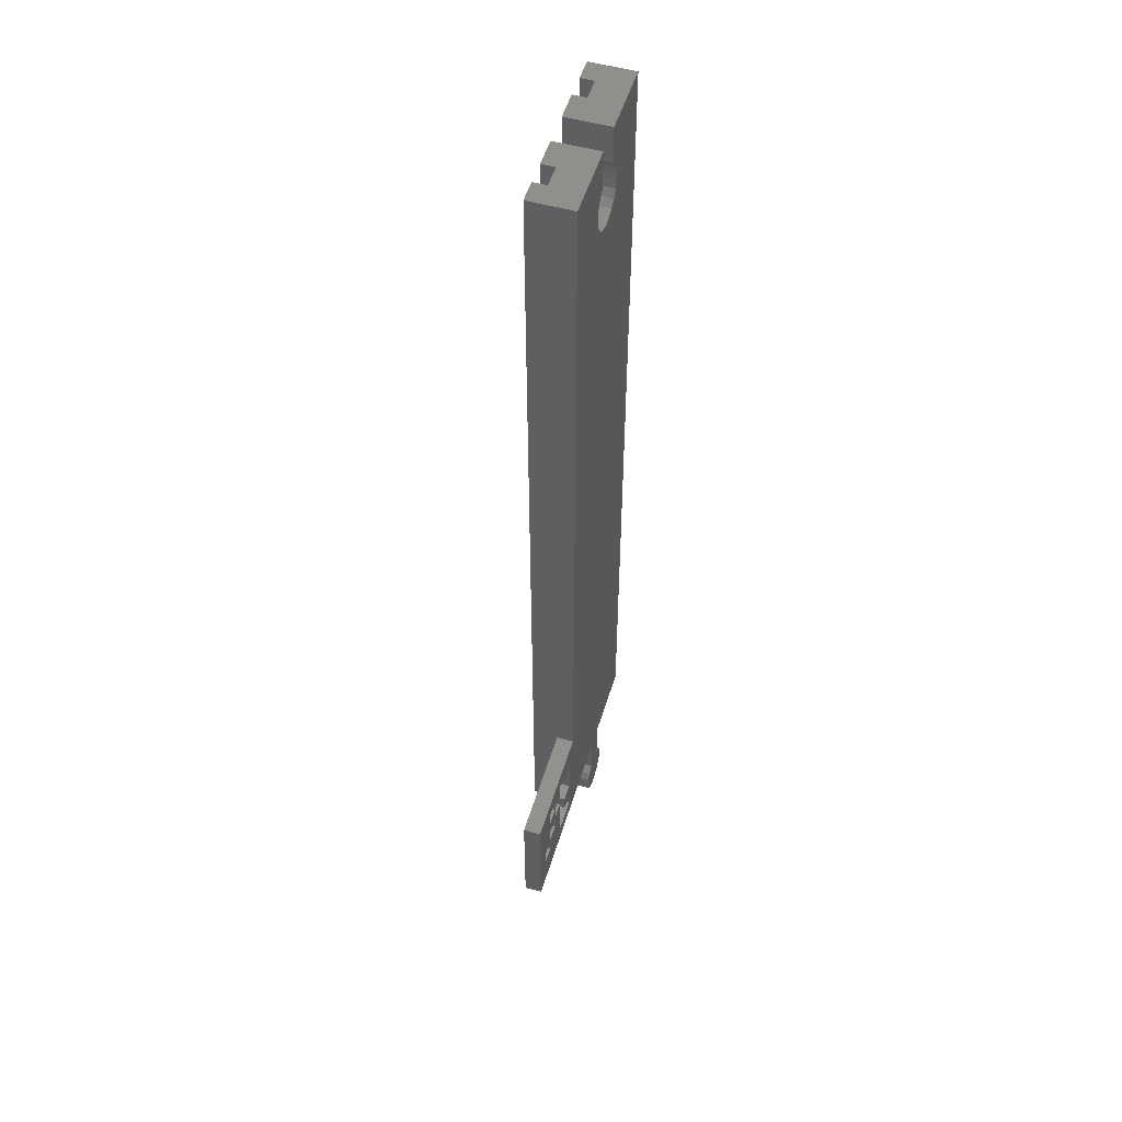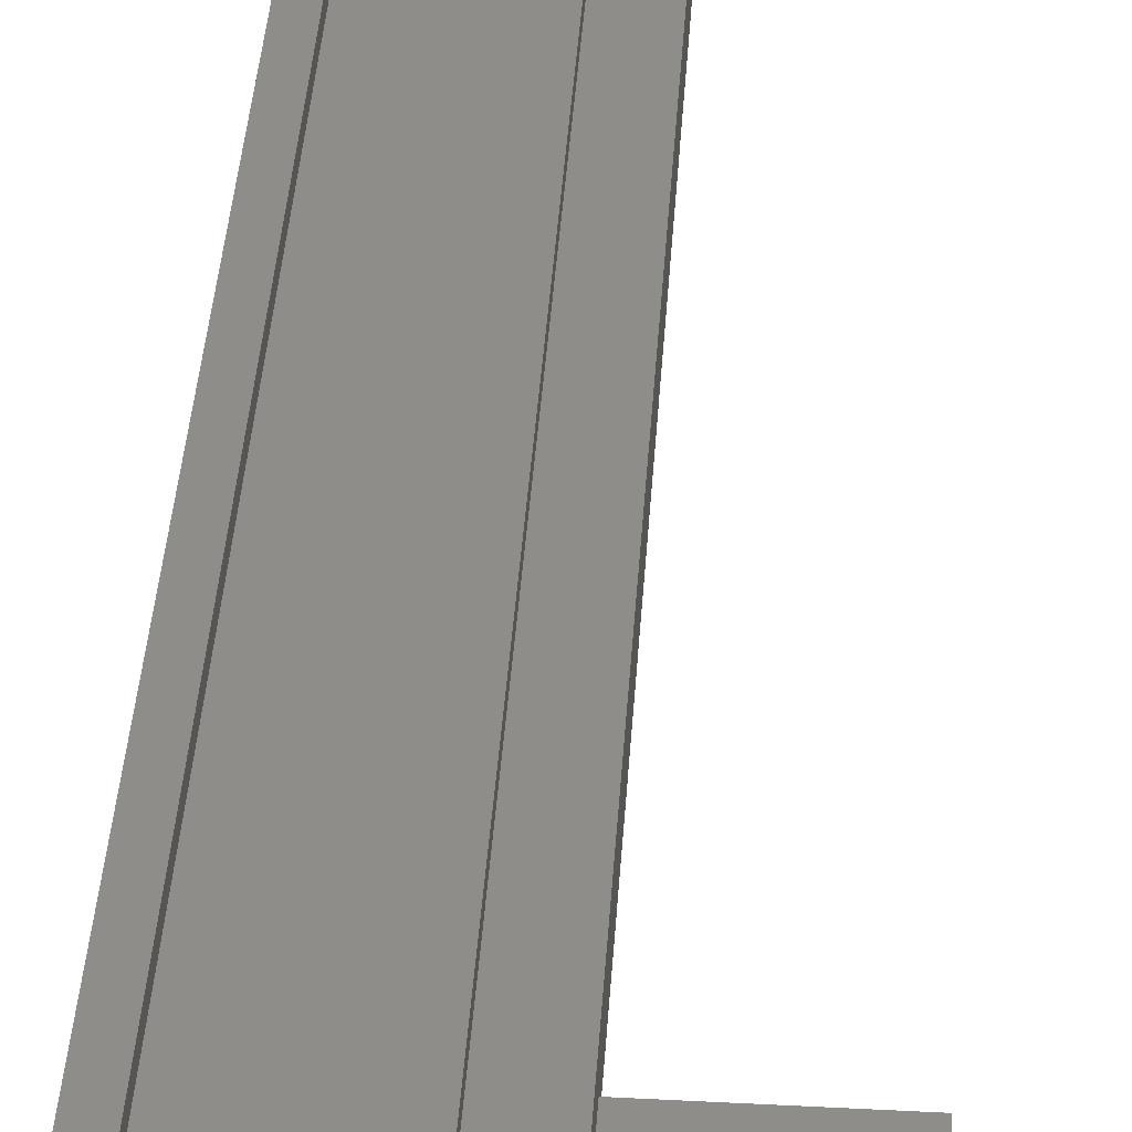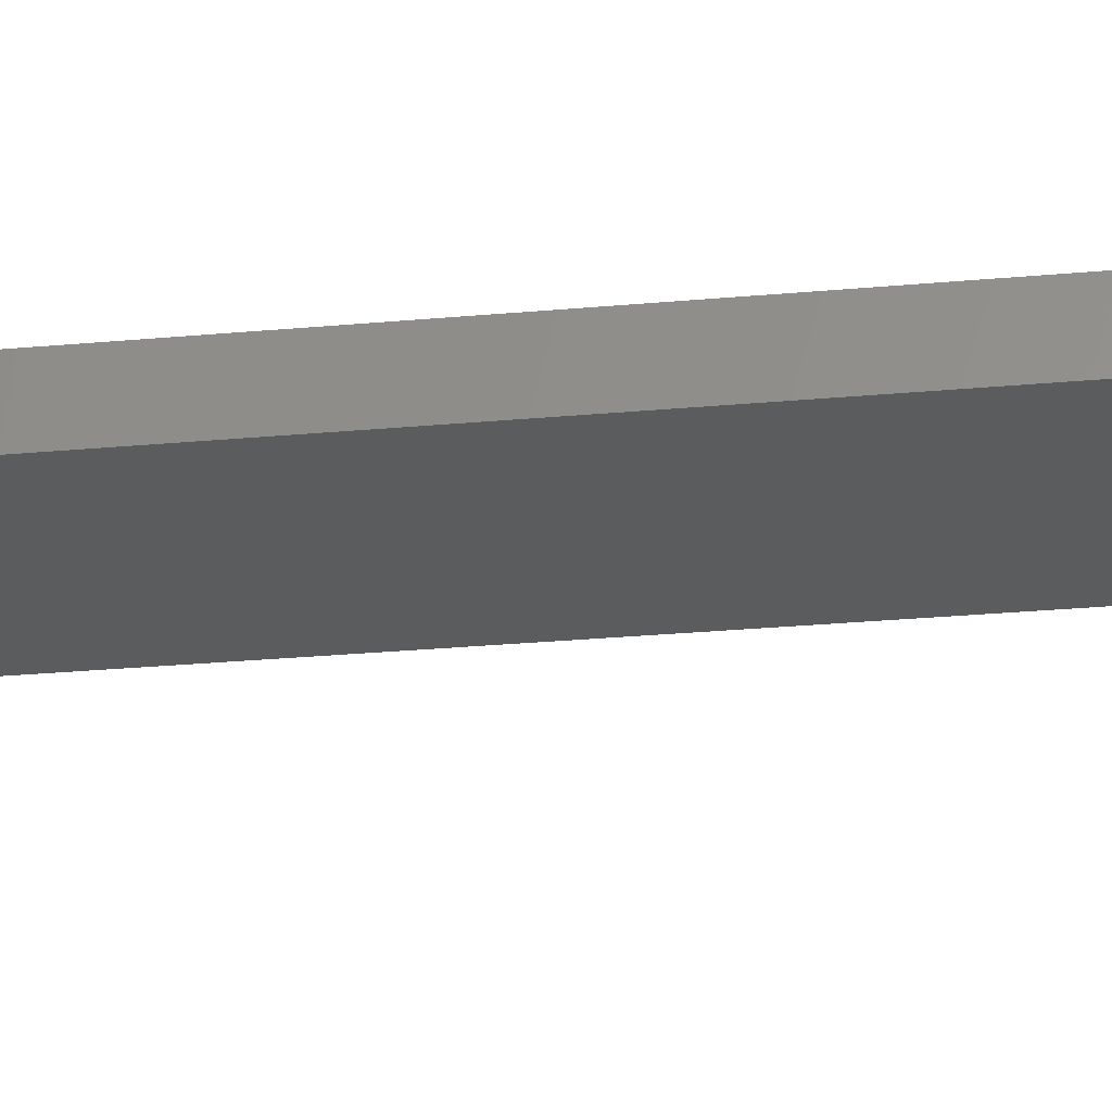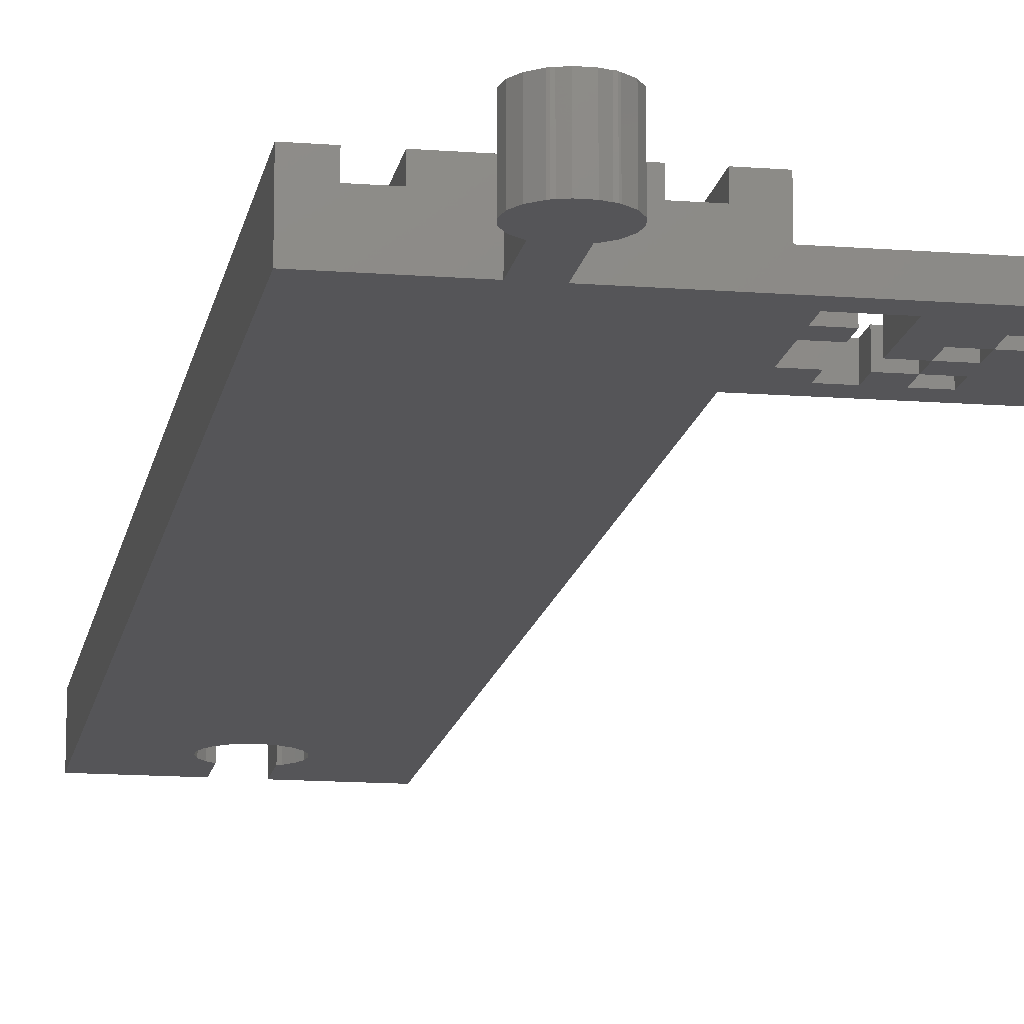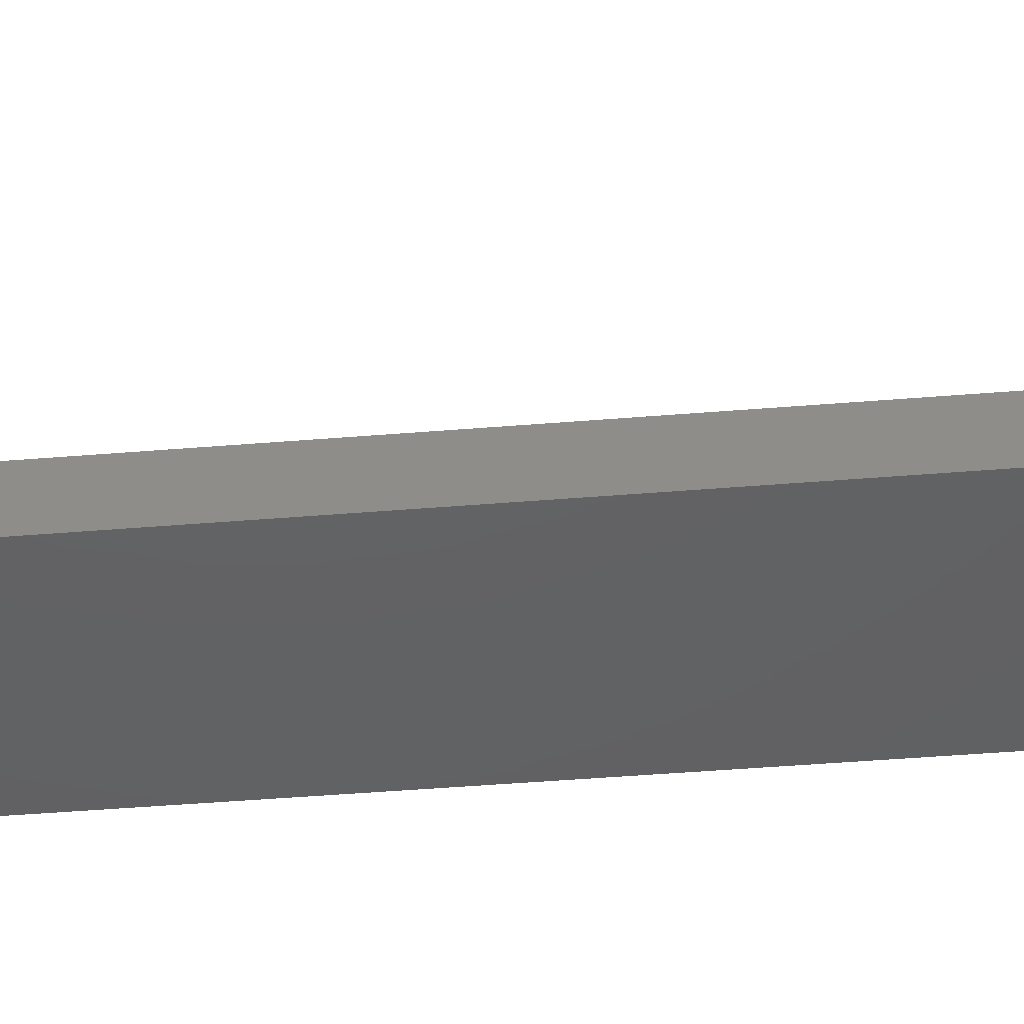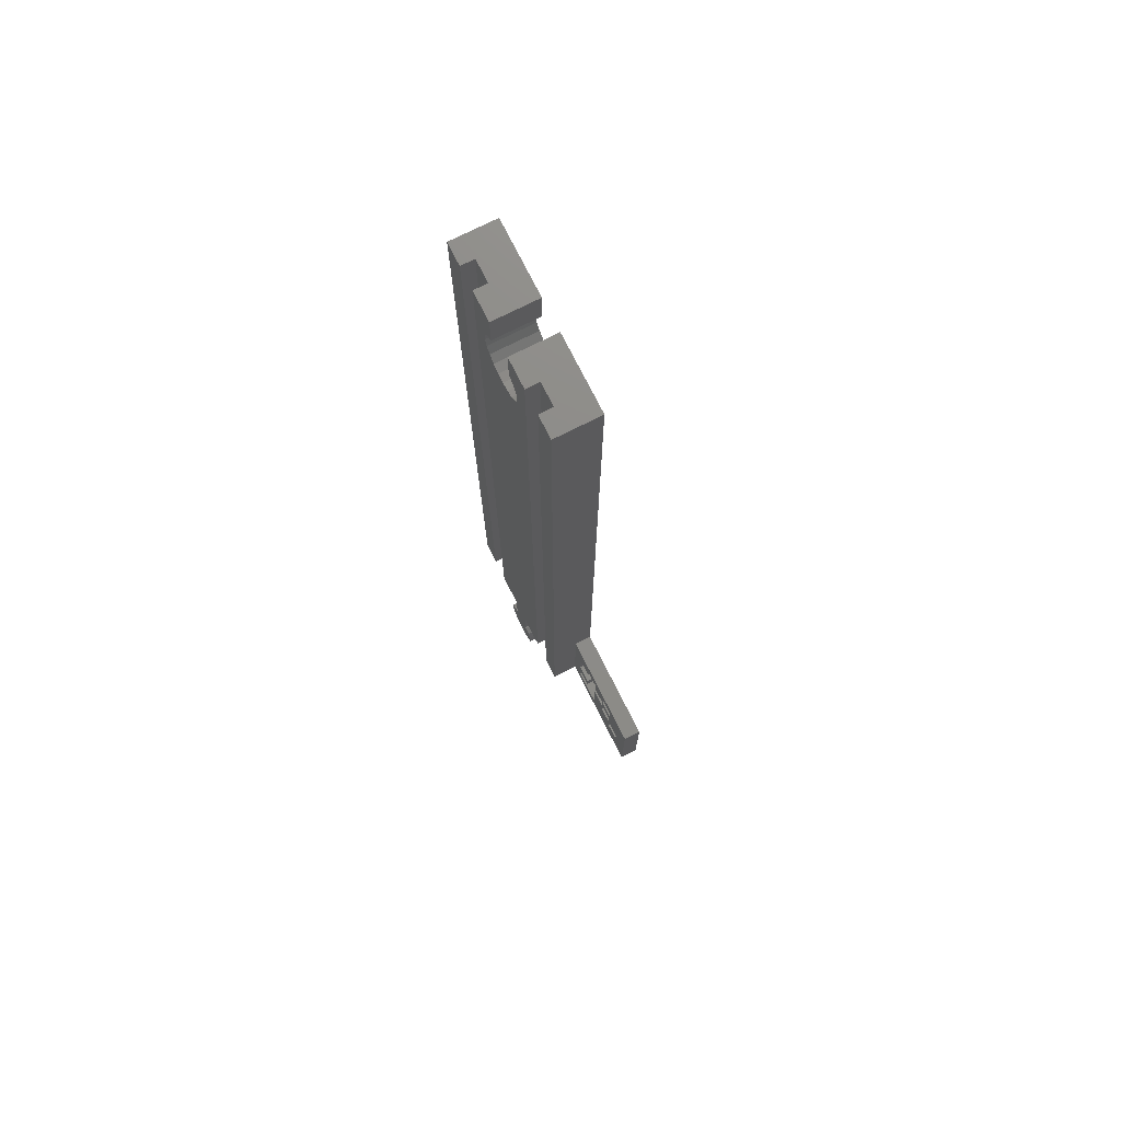
<metadata>
{"format":"stl","ext":"stl","renderer":"f3d","projection":"perspective","resolution":1024,"background":"white","views":[{"elev":52.3,"azim":106.8,"up":"+Y"},{"elev":39.9,"azim":3.7,"up":"+Z"},{"elev":-27.6,"azim":-82.0,"up":"+Z"},{"elev":-14.2,"azim":-9.7,"up":"+Z"},{"elev":-43.7,"azim":95.6,"up":"+Z"},{"elev":75.3,"azim":63.3,"up":"+Y"}]}
</metadata>
<code>
# stl→obj: 170 verts, 352 faces
v 2.5 0 10
v 10 0 7
v 10 0 10
v 20 0 4
v 15 0 7
v 2.5 0 0
v 47 0 0
v 47 0 4
v 20 0 10
v 15 0 10
v -20 0 10
v -15 0 7
v -15 0 10
v -20 0 0
v -10 0 7
v -2.5 0 10
v -10 0 10
v -2.5 0 0
v 20 200 10
v 15 200 7
v 15 200 10
v 20 200 0
v 10 200 7
v 3.5 200 10
v 10 200 10
v 3.5 200 0
v -3.5 200 10
v -10 200 7
v -10 200 10
v -20 200 0
v -3.5 200 0
v -15 200 7
v -20 200 10
v -15 200 10
v 20 28 4
v 20 28 0
v -3.5 191.4 10
v -4.765 190.4 10
v -5.856 188.8 10
v -6.427 187 10
v -6.427 185 10
v -4.213 -11.46 10
v -2.5 -10.15 10
v -2.75 -10.24 10
v -5.168 -13.12 10
v -2.5 -19.85 10
v -4.213 -18.54 10
v -2.75 -19.76 10
v -5.168 -16.88 10
v -5.5 -15 10
v 6.211 184.1 10
v 6.5 186 10
v 6.211 187.9 10
v 5.371 189.7 10
v 4.053 191.1 10
v 3.5 191.4 10
v 5.371 182.3 10
v 4.053 180.9 10
v 2.375 179.9 10
v 2.5 -10.15 10
v 2.099 -20 10
v 0.4857 179.5 10
v 2.5 -19.85 10
v 2.5 -20 10
v -1.446 179.7 10
v -2.099 -20 10
v 0.9551 -20.42 10
v -3.25 180.4 10
v -4.765 181.6 10
v -5.856 183.2 10
v 5.168 -13.12 10
v 5.168 -16.88 10
v 5.5 -15 10
v 4.213 -11.46 10
v 2.75 -10.24 10
v 4.213 -18.54 10
v 2.75 -19.76 10
v -0.9551 -20.42 10
v -2.5 -20 10
v -4.213 -18.54 0
v -2.5 -19.85 0
v -2.75 -19.76 0
v -5.168 -16.88 0
v -2.5 -10.15 0
v -4.213 -11.46 0
v -2.75 -10.24 0
v -5.168 -13.12 0
v -5.5 -15 0
v 2.099 -20 0
v 2.5 -19.85 0
v 2.5 -20 0
v 2.5 -10.15 0
v -2.099 -20 0
v 0.9551 -20.42 0
v 0.4857 179.5 0
v -0.9551 -20.42 0
v 2.375 179.9 0
v -2.5 -20 0
v -1.446 179.7 0
v -3.25 180.4 0
v -4.765 181.6 0
v -5.856 183.2 0
v -6.427 185 0
v 5.168 -16.88 0
v 5.168 -13.12 0
v 5.5 -15 0
v 4.213 -18.54 0
v 2.75 -19.76 0
v 4.213 -11.46 0
v 2.75 -10.24 0
v 23 8 0
v 27 12 0
v 27 8 0
v 23 12 0
v 6.211 187.9 0
v 6.5 186 0
v 5.371 189.7 0
v 4.053 191.1 0
v 3.5 191.4 0
v -4.765 190.4 0
v -3.5 191.4 0
v -5.856 188.8 0
v -6.427 187 0
v 27 20 0
v 23 20 0
v 27 24 0
v 35 16 0
v 39 20 0
v 39 16 0
v 35 20 0
v 43 12 0
v 43 8 0
v 39 8 0
v 35 12 0
v 39 12 0
v 31 4 0
v 31 16 0
v 23 4 0
v 5.371 182.3 0
v 6.211 184.1 0
v 4.053 180.9 0
v 47 28 0
v 39 24 0
v 35 24 0
v 31 24 0
v 31 20 0
v 23 4 4
v 23 8 4
v 35 20 4
v 39 16 4
v 39 20 4
v 35 16 4
v 47 28 4
v 43 12 4
v 39 24 4
v 35 24 4
v 31 24 4
v 27 24 4
v 23 20 4
v 27 20 4
v 23 12 4
v 43 8 4
v 39 8 4
v 31 4 4
v 35 12 4
v 31 16 4
v 39 12 4
v 31 20 4
v 27 8 4
v 27 12 4
f 1 2 3
f 2 4 5
f 6 2 1
f 6 4 2
f 7 4 6
f 4 7 8
f 5 9 10
f 9 5 4
f 11 12 13
f 12 14 15
f 14 12 11
f 15 16 17
f 18 15 14
f 15 18 16
f 19 20 21
f 20 22 23
f 22 20 19
f 23 24 25
f 26 23 22
f 23 26 24
f 27 28 29
f 30 28 31
f 31 28 27
f 32 33 34
f 28 30 32
f 32 30 33
f 19 35 22
f 9 35 19
f 35 9 4
f 22 35 36
f 21 9 19
f 9 21 10
f 5 21 20
f 21 5 10
f 23 5 20
f 5 23 2
f 3 23 25
f 23 3 2
f 29 37 27
f 37 29 38
f 38 29 39
f 40 29 41
f 39 29 40
f 42 43 44
f 45 43 42
f 43 45 46
f 46 47 48
f 49 46 45
f 46 49 47
f 49 45 50
f 51 25 52
f 25 53 52
f 25 54 53
f 25 55 54
f 24 55 25
f 55 24 56
f 25 51 3
f 57 3 51
f 58 3 57
f 59 3 58
f 43 60 1
f 61 60 43
f 62 3 59
f 3 62 1
f 43 1 16
f 60 61 63
f 1 62 16
f 63 61 64
f 17 62 65
f 66 61 43
f 61 66 67
f 17 65 68
f 17 68 69
f 17 69 70
f 17 70 41
f 17 41 29
f 62 17 16
f 71 72 73
f 60 71 74
f 71 60 72
f 60 74 75
f 63 72 60
f 72 63 76
f 76 63 77
f 67 66 78
f 46 66 43
f 66 46 79
f 15 29 28
f 29 15 17
f 32 15 28
f 15 32 12
f 13 32 34
f 32 13 12
f 33 13 34
f 13 33 11
f 14 33 30
f 33 14 11
f 80 81 82
f 83 81 80
f 81 83 84
f 84 85 86
f 87 84 83
f 84 87 85
f 87 83 88
f 89 90 91
f 90 89 92
f 92 84 6
f 92 89 84
f 93 89 94
f 95 6 18
f 93 94 96
f 6 95 97
f 89 93 84
f 81 93 98
f 84 93 81
f 6 84 18
f 95 18 99
f 14 99 18
f 99 14 100
f 100 14 101
f 30 101 14
f 102 30 103
f 101 30 102
f 104 105 106
f 90 104 107
f 104 90 105
f 90 107 108
f 92 105 90
f 105 92 109
f 109 92 110
f 111 112 113
f 112 111 114
f 115 22 116
f 117 22 115
f 26 117 118
f 26 118 119
f 117 26 22
f 120 31 121
f 30 120 122
f 30 122 123
f 120 30 31
f 103 30 123
f 124 125 126
f 127 128 129
f 128 127 130
f 131 7 132
f 7 133 132
f 133 134 135
f 136 133 7
f 137 134 136
f 133 136 134
f 7 138 136
f 6 111 138
f 111 6 114
f 114 6 125
f 139 22 36
f 22 140 116
f 22 139 140
f 36 141 139
f 6 138 7
f 125 6 36
f 97 36 6
f 36 97 141
f 7 131 142
f 129 131 135
f 128 131 129
f 131 128 142
f 143 142 128
f 144 142 143
f 145 144 146
f 36 144 145
f 36 145 126
f 144 36 142
f 36 126 125
f 130 146 144
f 134 137 127
f 71 109 74
f 109 71 105
f 73 105 71
f 105 73 106
f 109 75 74
f 75 109 110
f 88 45 87
f 45 88 50
f 86 42 44
f 42 86 85
f 93 78 66
f 78 93 96
f 82 46 48
f 46 82 81
f 110 60 75
f 60 110 92
f 72 106 73
f 106 72 104
f 83 50 88
f 50 83 49
f 76 104 72
f 104 76 107
f 108 76 77
f 76 108 107
f 90 77 63
f 77 90 108
f 94 61 67
f 61 94 89
f 84 44 43
f 44 84 86
f 87 42 85
f 42 87 45
f 80 49 83
f 49 80 47
f 96 67 78
f 67 96 94
f 80 48 47
f 48 80 82
f 60 6 1
f 6 60 92
f 64 90 63
f 90 64 91
f 84 16 18
f 16 84 43
f 98 46 81
f 46 98 79
f 98 66 79
f 66 98 93
f 89 64 61
f 64 89 91
f 115 54 117
f 54 115 53
f 116 53 115
f 53 116 52
f 117 55 118
f 55 117 54
f 141 59 58
f 59 141 97
f 139 51 140
f 51 139 57
f 69 102 70
f 102 69 101
f 140 52 116
f 52 140 51
f 40 122 39
f 122 40 123
f 95 65 62
f 65 95 99
f 39 120 38
f 120 39 122
f 70 103 41
f 103 70 102
f 120 37 38
f 37 120 121
f 119 55 56
f 55 119 118
f 41 123 40
f 123 41 103
f 141 57 139
f 57 141 58
f 97 62 59
f 62 97 95
f 100 69 68
f 69 100 101
f 99 68 65
f 68 99 100
f 37 31 27
f 31 37 121
f 119 24 26
f 24 119 56
f 147 111 148
f 111 147 138
f 149 150 151
f 150 149 152
f 153 154 8
f 151 153 155
f 153 156 155
f 156 157 149
f 35 156 153
f 156 35 157
f 158 159 160
f 35 161 159
f 161 4 148
f 161 35 4
f 158 35 159
f 157 35 158
f 162 8 154
f 163 8 162
f 164 163 165
f 164 165 166
f 163 164 8
f 4 164 147
f 164 4 8
f 148 4 147
f 153 151 154
f 150 154 151
f 154 150 167
f 167 165 163
f 152 166 165
f 149 157 168
f 161 169 170
f 169 161 148
f 136 147 164
f 147 136 138
f 8 142 153
f 142 8 7
f 136 166 137
f 166 136 164
f 163 135 167
f 135 163 133
f 132 163 162
f 163 132 133
f 169 112 170
f 112 169 113
f 112 161 170
f 161 112 114
f 111 169 148
f 169 111 113
f 135 165 167
f 165 135 134
f 132 154 131
f 154 132 162
f 135 154 167
f 154 135 131
f 161 125 159
f 125 161 114
f 165 127 152
f 127 165 134
f 127 166 152
f 166 127 137
f 135 150 129
f 150 135 167
f 125 160 159
f 160 125 124
f 127 149 130
f 149 127 152
f 128 149 151
f 149 128 130
f 127 150 152
f 150 127 129
f 126 157 158
f 157 126 145
f 160 126 158
f 126 160 124
f 149 144 156
f 144 149 130
f 146 157 145
f 157 146 168
f 144 155 156
f 155 144 143
f 146 149 168
f 149 146 130
f 128 155 143
f 155 128 151
f 142 35 153
f 35 142 36

</code>
